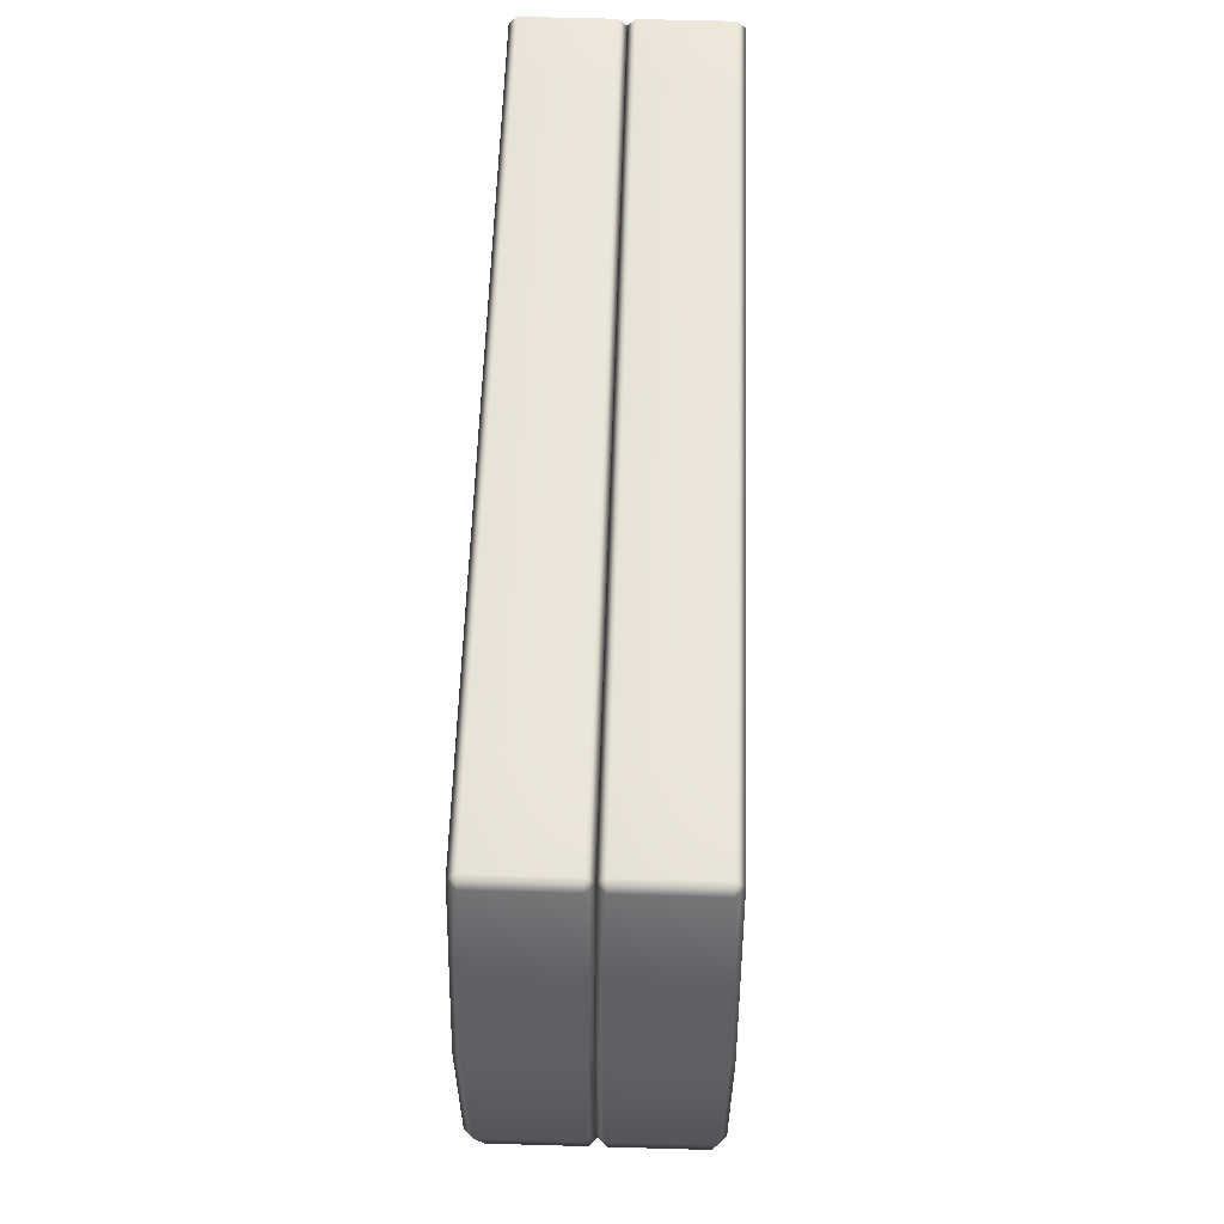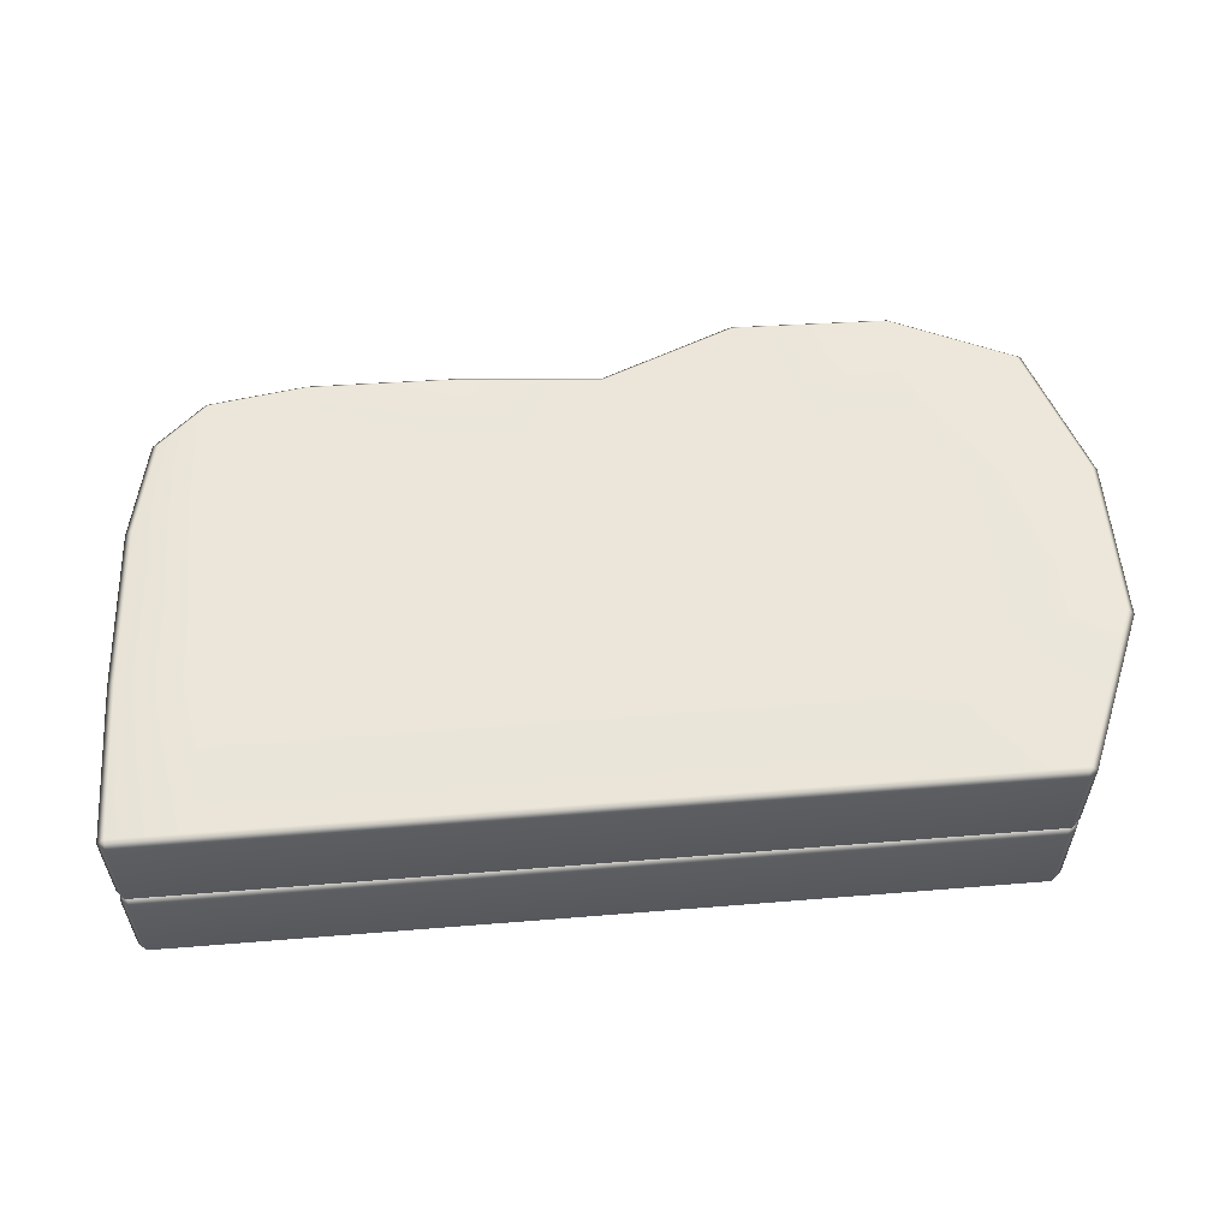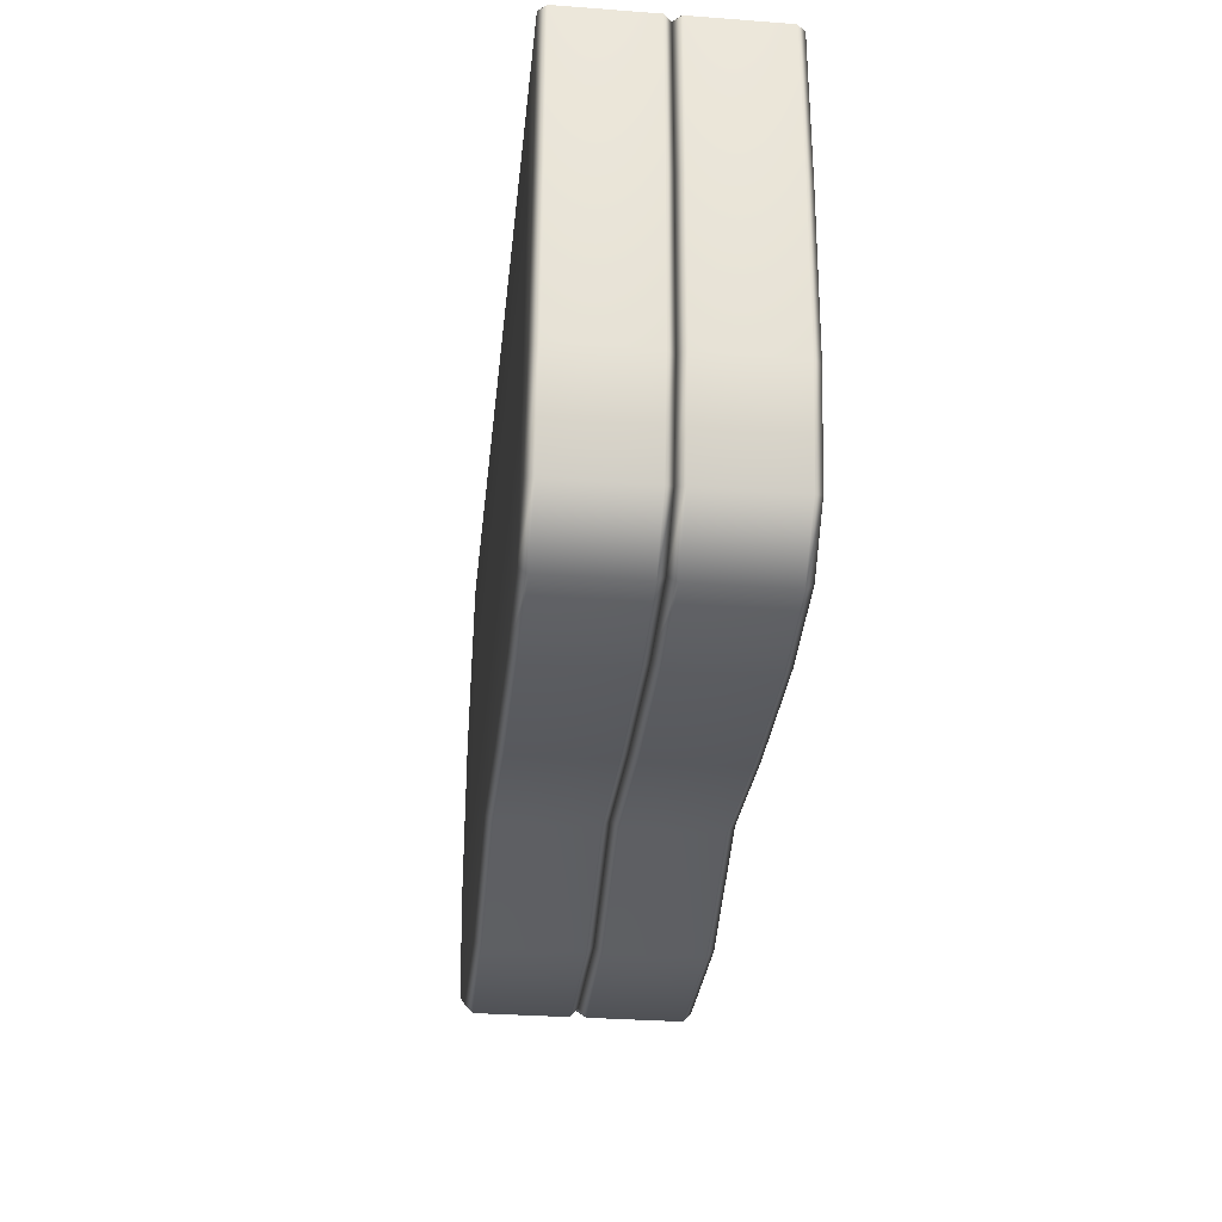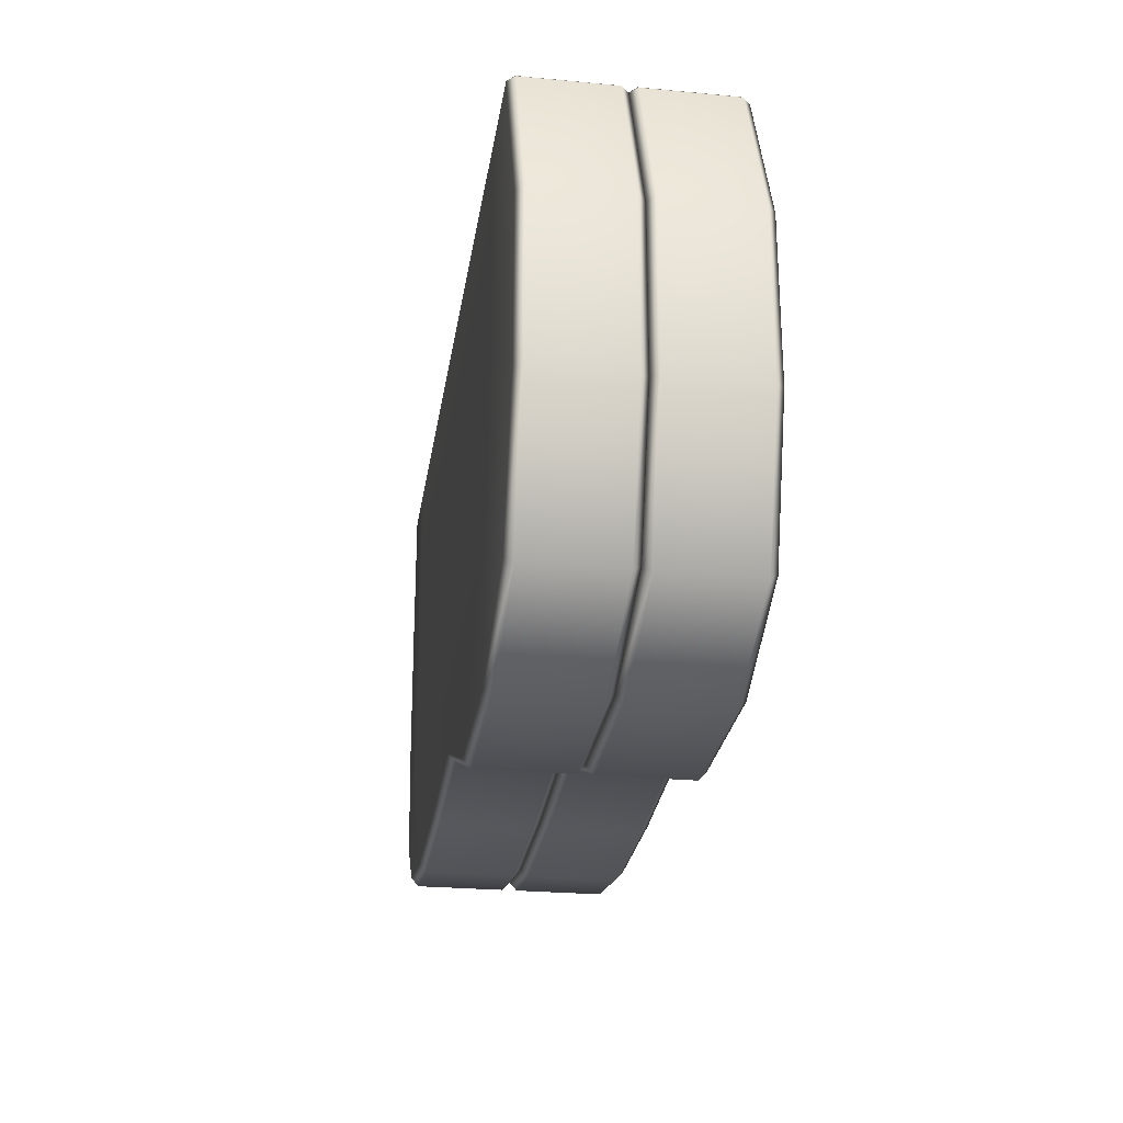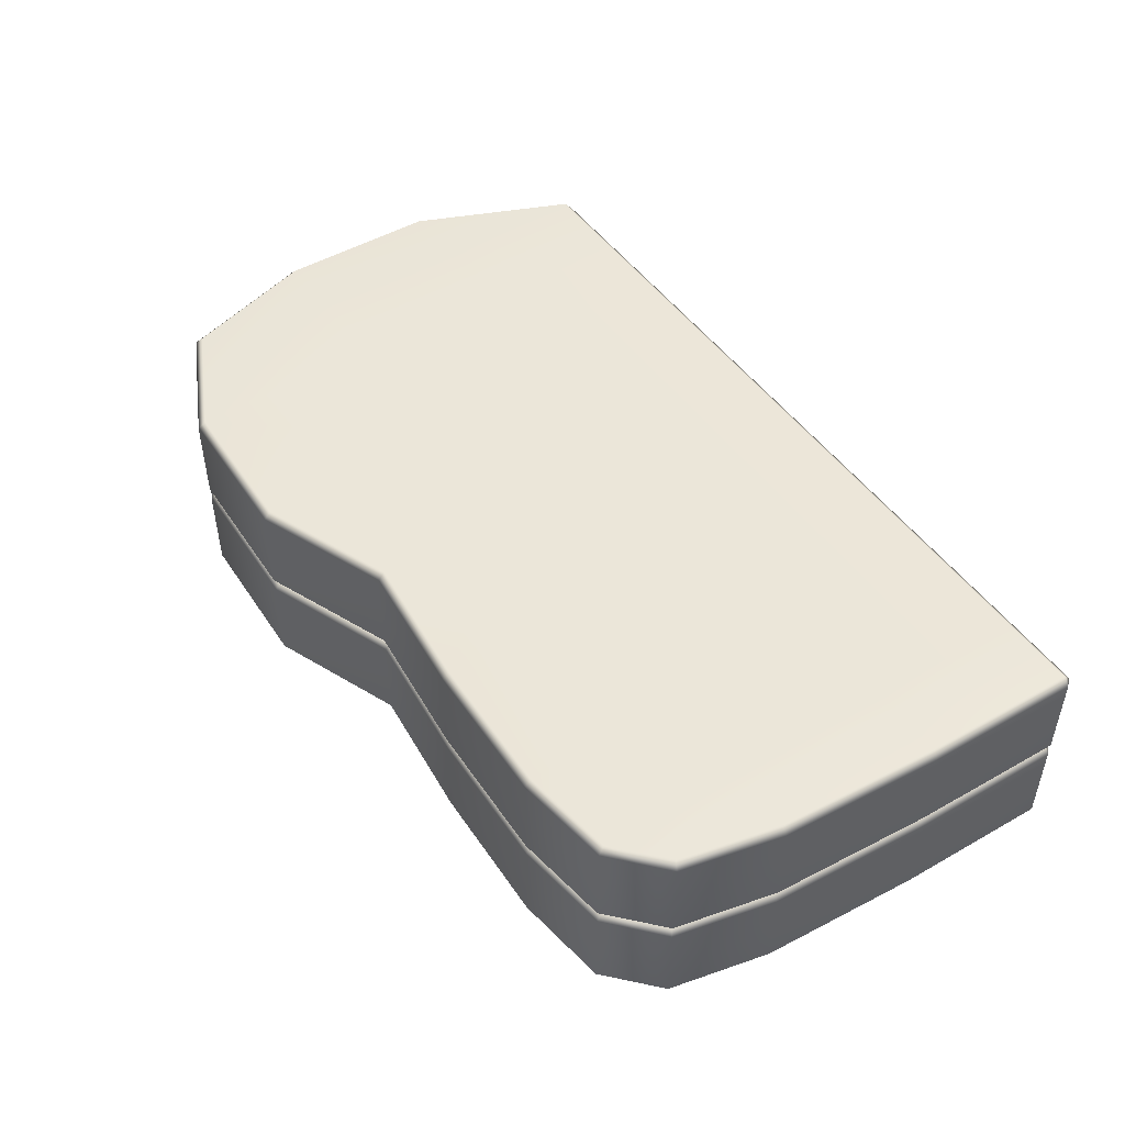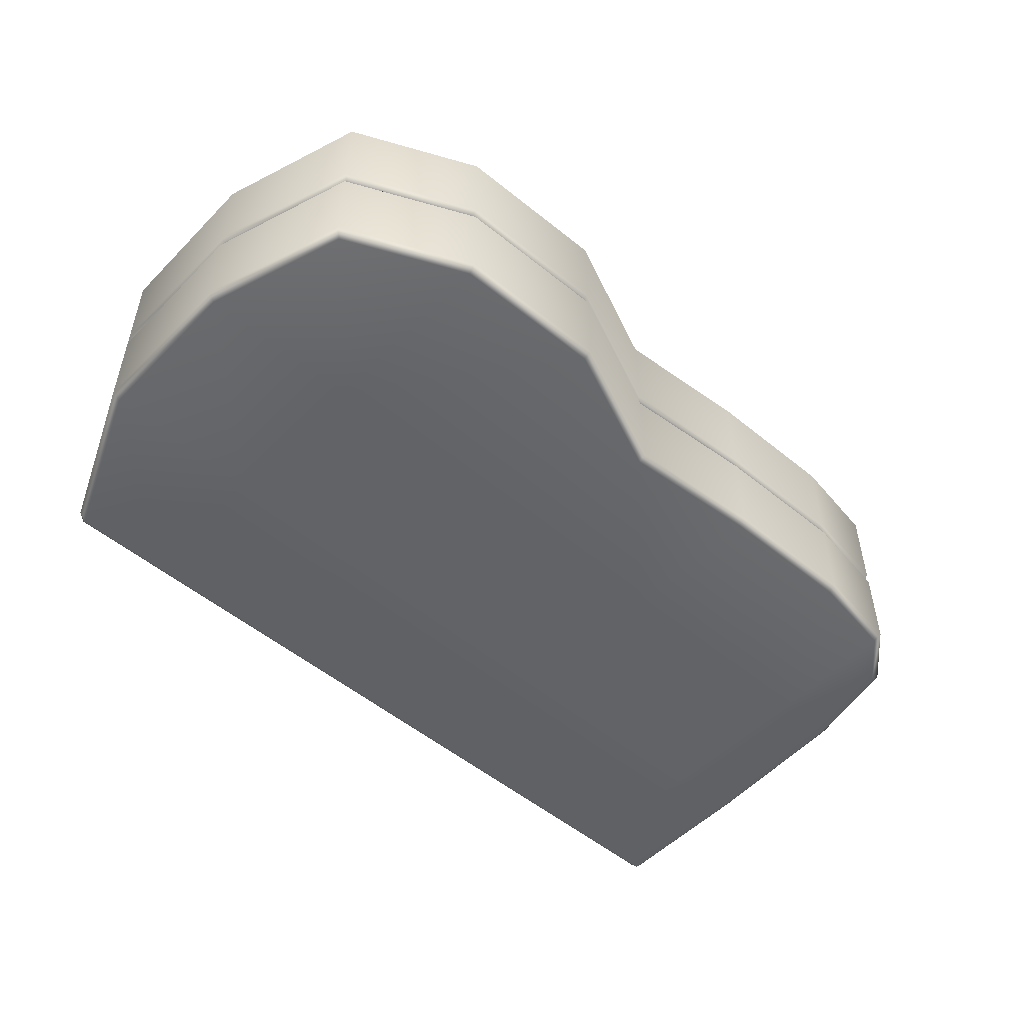
<metadata>
{"format":"obj","ext":"obj","renderer":"f3d","projection":"perspective","resolution":1024,"background":"white","views":[{"elev":57.8,"azim":91.7,"up":"+Z"},{"elev":56.5,"azim":-4.8,"up":"+Y"},{"elev":-32.0,"azim":-96.0,"up":"+Z"},{"elev":-25.7,"azim":81.5,"up":"+Z"},{"elev":47.9,"azim":-123.3,"up":"+Y"},{"elev":-50.9,"azim":137.4,"up":"+Y"}]}
</metadata>
<code>
g default
v -0.1802 -0.2239 0.2183
v -0.1802 -0.2239 -0.1317
v 0.1298 -0.2239 0.2182
v 0.1298 -0.2239 -0.1318
v 0.4286 -0.2239 0.2182
v 0.4286 -0.2239 -0.1318
v 0.7133 -0.2239 0.2182
v 1.044 -0.2239 0.2182
v 0.7132 -0.2239 -0.1318
v 1.044 -0.2239 -0.1318
v -0.3866 -0.2239 -0.1317
v -0.3866 -0.2239 0.2183
v 1.249 -0.2239 0.5515
v 1.265 -0.207 0.5515
v 1.246 -0.207 0.5682
v 1.405 -0.2072 0.2182
v 1.388 -0.2239 0.2148
v 1.405 -0.2072 -0.1318
v 1.388 -0.2239 -0.1292
v 1.305 -0.2072 -0.4368
v 1.291 -0.2239 -0.4247
v 1.246 -0.01574 0.5682
v 1.265 -0.0159 0.5515
v 1.249 0.00113 0.5515
v 1.405 -0.01559 0.2182
v 1.388 0.00113 0.2149
v 1.405 -0.01559 -0.1318
v 1.388 0.00113 -0.1291
v 1.291 0.00113 -0.4247
v 1.305 -0.01559 -0.4368
v -0.5483 0.00113 0.5516
v -0.5649 -0.01559 0.5516
v -0.5484 -0.01559 0.5683
v -0.5602 -0.01559 0.2183
v -0.5435 0.00113 0.2189
v -0.5402 -0.01559 -0.1317
v -0.5236 0.00113 -0.1295
v -0.4786 0.00113 -0.3406
v -0.4938 -0.01559 -0.3491
v -0.5484 -0.2072 0.5683
v -0.5649 -0.207 0.5516
v -0.5482 -0.2239 0.5516
v -0.5602 -0.2072 0.2183
v -0.5435 -0.2239 0.2189
v -0.5402 -0.2072 -0.1317
v -0.5236 -0.2239 -0.1295
v -0.4785 -0.2239 -0.3406
v -0.4938 -0.2072 -0.3491
v 0.4286 0.00113 0.5515
v 0.4286 -0.01559 0.5682
v 0.1298 0.00113 0.5515
v 0.1298 -0.01559 0.5682
v 0.4286 -0.01559 -0.4517
v 0.4312 0.00113 -0.4348
v 0.1289 0.00113 -0.4601
v 0.1297 -0.01559 -0.4768
v -0.1801 0.00113 0.5515
v -0.1801 -0.01559 0.5683
v -0.1791 0.00113 -0.465
v -0.1802 -0.01559 -0.4817
v -0.3866 0.00113 0.5516
v -0.3866 -0.01559 0.5683
v -0.3867 -0.01559 -0.4502
v -0.379 0.00113 -0.4345
v -0.3866 -0.2239 0.5516
v -0.3866 -0.2072 0.5683
v -0.1801 -0.2239 0.5515
v -0.1801 -0.2072 0.5683
v 0.1298 -0.2239 0.5515
v 0.1298 -0.2072 0.5682
v -0.1802 -0.2072 -0.4817
v -0.1791 -0.2239 -0.465
v 0.1289 -0.2239 -0.46
v 0.1297 -0.2072 -0.4768
v 0.4286 -0.2239 0.5515
v 0.4286 -0.2072 0.5682
v 0.4312 -0.2239 -0.4347
v 0.4286 -0.2072 -0.4517
v 1.044 0.00113 0.5515
v 1.044 -0.01559 0.5682
v 0.7133 0.00113 0.5515
v 0.7133 -0.01559 0.5682
v 0.715 0.00113 -0.5517
v 0.7119 -0.01559 -0.5685
v 1.042 -0.01559 -0.5604
v 1.038 0.00113 -0.5438
v 1.038 -0.2239 -0.5438
v 1.042 -0.2072 -0.5604
v 0.7119 -0.2072 -0.5685
v 0.7151 -0.2239 -0.5517
v 0.7133 -0.2239 0.5515
v 0.7133 -0.2072 0.5682
v 1.044 -0.2239 0.5515
v 1.044 -0.2072 0.5682
v -0.3867 -0.2072 -0.4502
v -0.379 -0.2239 -0.4344
v -0.1802 0.2261 -0.1317
v -0.1802 0.2261 0.2183
v 0.1298 0.2261 -0.1317
v 0.1298 0.2261 0.2183
v 0.4286 0.2261 -0.1317
v 0.4286 0.2261 0.2183
v 0.7132 0.2261 -0.1317
v 1.044 0.2261 -0.1317
v 0.7133 0.2261 0.2183
v 1.044 0.2261 0.2183
v -0.3866 0.2261 0.2184
v -0.3866 0.2261 -0.1316
v 1.291 0.2261 -0.4248
v 1.305 0.2096 -0.4367
v 1.405 0.2096 -0.1318
v 1.388 0.2261 -0.1291
v 1.405 0.2096 0.2182
v 1.388 0.2261 0.2149
v 1.246 0.2094 0.5683
v 1.265 0.2093 0.5515
v 1.249 0.2261 0.5515
v 1.305 0.0177 -0.4367
v 1.405 0.0177 -0.1318
v 1.405 0.0177 0.2182
v 1.265 0.01785 0.5515
v 1.246 0.01785 0.5683
v -0.5402 0.0177 -0.1316
v -0.5602 0.0177 0.2184
v -0.5486 0.0177 0.5684
v -0.5649 0.01782 0.5516
v -0.5402 0.2096 -0.1316
v -0.5237 0.2261 -0.1294
v -0.5602 0.2096 0.2184
v -0.5436 0.2261 0.219
v -0.5484 0.2261 0.5516
v -0.5649 0.2096 0.5516
v -0.5486 0.2096 0.5684
v 0.4286 0.0177 -0.4517
v 0.1297 0.0177 -0.4767
v 0.4286 0.0177 0.5683
v 0.1298 0.0177 0.5683
v -0.1802 0.0177 -0.4817
v -0.1801 0.0177 0.5683
v -0.3867 0.0177 -0.4501
v -0.3866 0.0177 0.5684
v -0.3866 0.2261 0.5516
v -0.3866 0.2096 0.5684
v -0.1791 0.2261 -0.4651
v -0.1802 0.2096 -0.4817
v 0.1289 0.2261 -0.4601
v 0.1297 0.2096 -0.4767
v -0.1801 0.2261 0.5515
v -0.1801 0.2096 0.5683
v 0.1298 0.2261 0.5515
v 0.1298 0.2096 0.5683
v 0.4286 0.2096 -0.4517
v 0.4312 0.2261 -0.4348
v 0.4286 0.2261 0.5515
v 0.4286 0.2096 0.5683
v 1.042 0.0177 -0.5603
v 0.7119 0.0177 -0.5684
v 0.715 0.2261 -0.5518
v 0.7119 0.2096 -0.5684
v 1.042 0.2096 -0.5603
v 1.038 0.2261 -0.5439
v 1.044 0.0177 0.5683
v 0.7133 0.0177 0.5683
v 0.7133 0.2261 0.5515
v 0.7133 0.2096 0.5683
v 1.044 0.2261 0.5515
v 1.044 0.2096 0.5683
v -0.4938 0.0177 -0.3491
v -0.3867 0.2096 -0.4501
v -0.379 0.2261 -0.4345
v -0.4787 0.2261 -0.3406
v -0.4938 0.2096 -0.3491
g FoodShortLLowerArm
f 1 2 4 3
f 3 4 6 5
f 8 7 9 10
f 5 6 9 7
f 12 11 2 1
f 13 15 94 93
f 14 13 17 16
f 15 14 23 22
f 16 17 19 18
f 18 19 21 20
f 20 21 87 88
f 22 24 79 80
f 24 23 25 26
f 26 25 27 28
f 28 27 30 29
f 29 30 85 86
f 31 33 62 61
f 32 31 35 34
f 33 32 41 40
f 34 35 37 36
f 36 37 38 39
f 39 38 64 63
f 40 42 65 66
f 42 41 43 44
f 44 43 45 46
f 46 45 48 47
f 47 48 95 96
f 49 50 82 81
f 50 49 51 52
f 52 51 57 58
f 53 54 83 84
f 54 53 56 55
f 55 56 60 59
f 58 57 61 62
f 59 60 63 64
f 66 65 67 68
f 68 67 69 70
f 70 69 75 76
f 71 72 96 95
f 72 71 74 73
f 73 74 78 77
f 76 75 91 92
f 77 78 89 90
f 80 79 81 82
f 84 83 86 85
f 88 87 90 89
f 92 91 93 94
f 14 16 25 23
f 16 18 27 25
f 18 20 30 27
f 32 34 43 41
f 34 36 45 43
f 36 39 48 45
f 42 44 12 65
f 44 46 11 12
f 46 47 96 11
f 67 1 3 69
f 2 72 73 4
f 69 3 5 75
f 4 73 77 6
f 71 95 63 60
f 74 71 60 56
f 78 74 56 53
f 84 85 88 89
f 93 91 7 8
f 10 9 90 87
f 75 5 7 91
f 6 77 90 9
f 93 8 17 13
f 8 10 19 17
f 10 87 21 19
f 89 78 53 84
f 20 88 85 30
f 39 63 95 48
f 11 96 72 2
f 65 12 1 67
f 22 80 94 15
f 80 82 92 94
f 82 50 76 92
f 50 52 70 76
f 52 58 68 70
f 58 62 66 68
f 62 33 40 66
f 13 14 15
f 22 23 24
f 31 32 33
f 40 41 42
f 97 98 100 99
f 99 100 102 101
f 104 103 105 106
f 101 102 105 103
f 108 107 98 97
f 109 110 160 161
f 110 109 112 111
f 111 112 114 113
f 113 114 117 116
f 115 117 166 167
f 116 115 122 121
f 118 29 86 156
f 29 118 119 28
f 28 119 120 26
f 26 120 121 24
f 24 122 162 79
f 123 37 35 124
f 37 123 168 38
f 124 35 31 126
f 125 31 61 141
f 126 125 133 132
f 127 128 171 172
f 128 127 129 130
f 130 129 132 131
f 131 133 143 142
f 54 134 157 83
f 134 54 55 135
f 135 55 59 138
f 49 136 137 51
f 136 49 81 163
f 51 137 139 57
f 138 59 64 140
f 57 139 141 61
f 140 64 38 168
f 142 143 149 148
f 144 145 169 170
f 145 144 146 147
f 147 146 153 152
f 148 149 151 150
f 150 151 155 154
f 152 153 158 159
f 154 155 165 164
f 156 86 83 157
f 159 158 161 160
f 79 162 163 81
f 164 165 167 166
f 170 169 172 171
f 110 111 119 118
f 111 113 120 119
f 113 116 121 120
f 172 168 123 127
f 123 124 129 127
f 124 126 132 129
f 128 130 107 108
f 130 131 142 107
f 144 97 99 146
f 98 148 150 100
f 146 99 101 153
f 100 150 154 102
f 140 169 145 138
f 145 147 135 138
f 147 152 134 135
f 156 157 159 160
f 161 158 103 104
f 106 105 164 166
f 153 101 103 158
f 102 154 164 105
f 161 104 112 109
f 104 106 114 112
f 106 166 117 114
f 152 159 157 134
f 160 110 118 156
f 170 171 128 108
f 140 168 172 169
f 107 142 148 98
f 170 108 97 144
f 125 141 143 133
f 141 139 149 143
f 139 137 151 149
f 137 136 155 151
f 136 163 165 155
f 163 162 167 165
f 162 122 115 167
f 115 116 117
f 24 121 122
f 125 126 31
f 131 132 133

</code>
